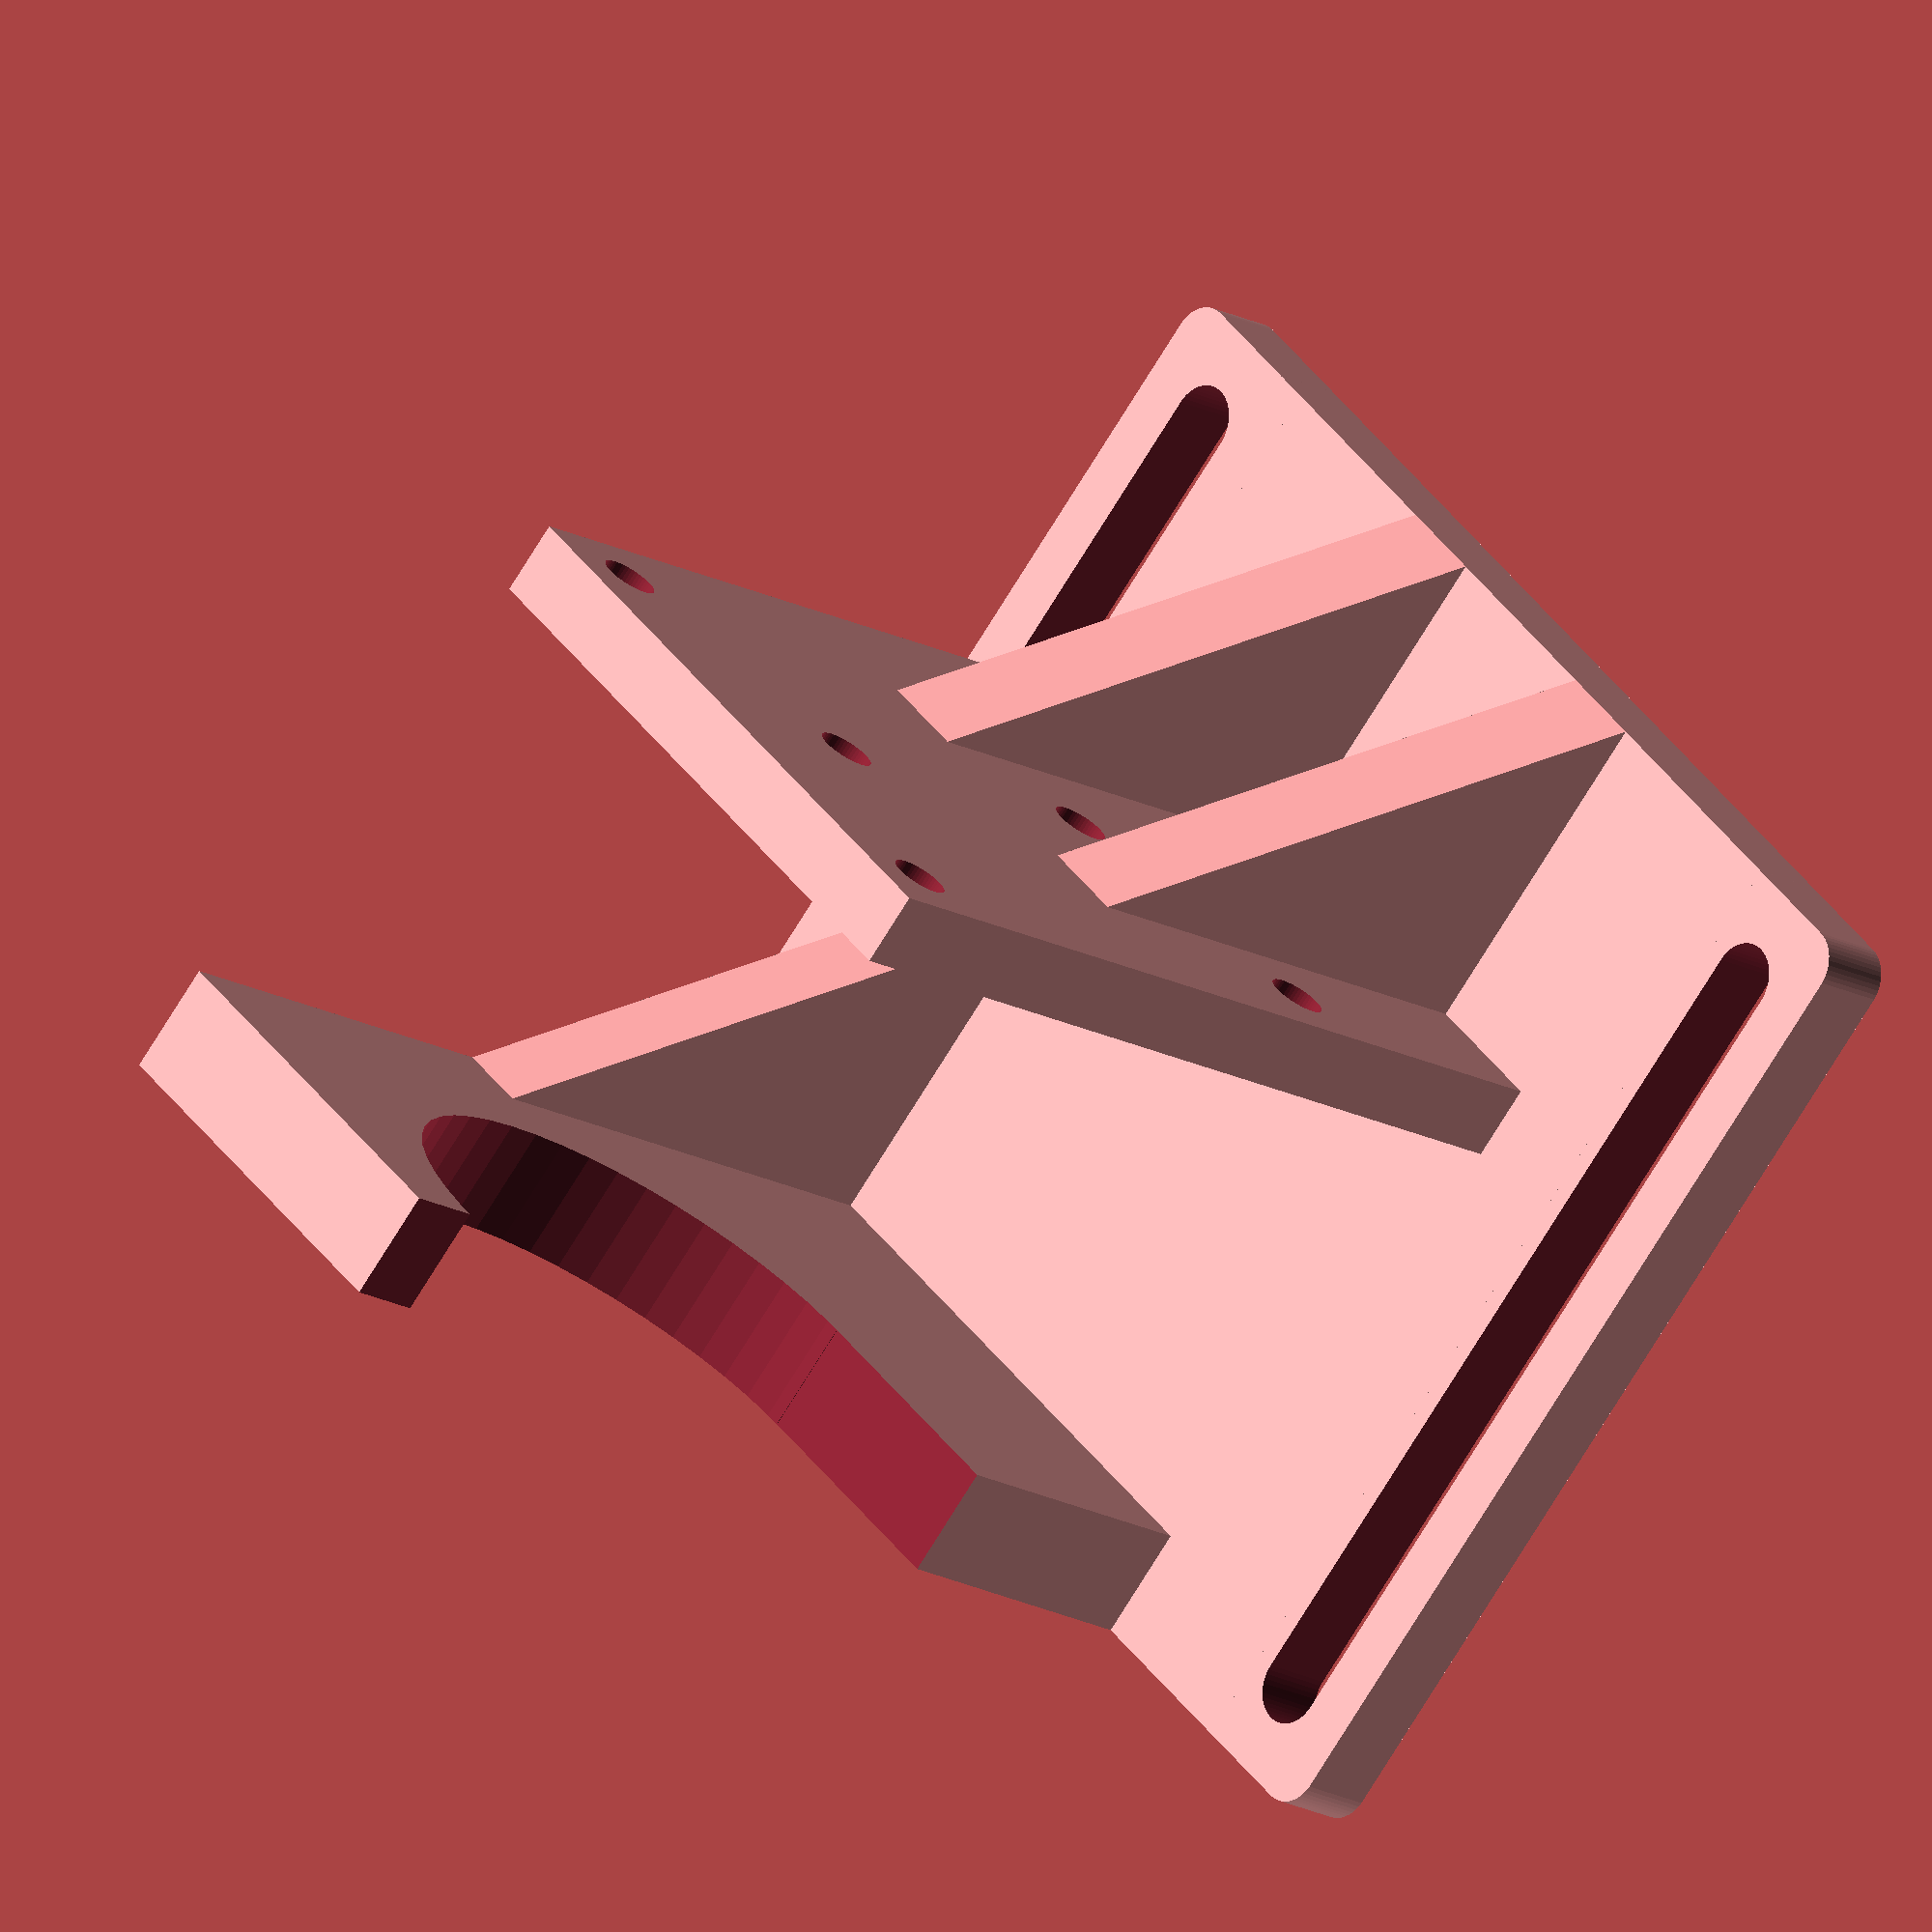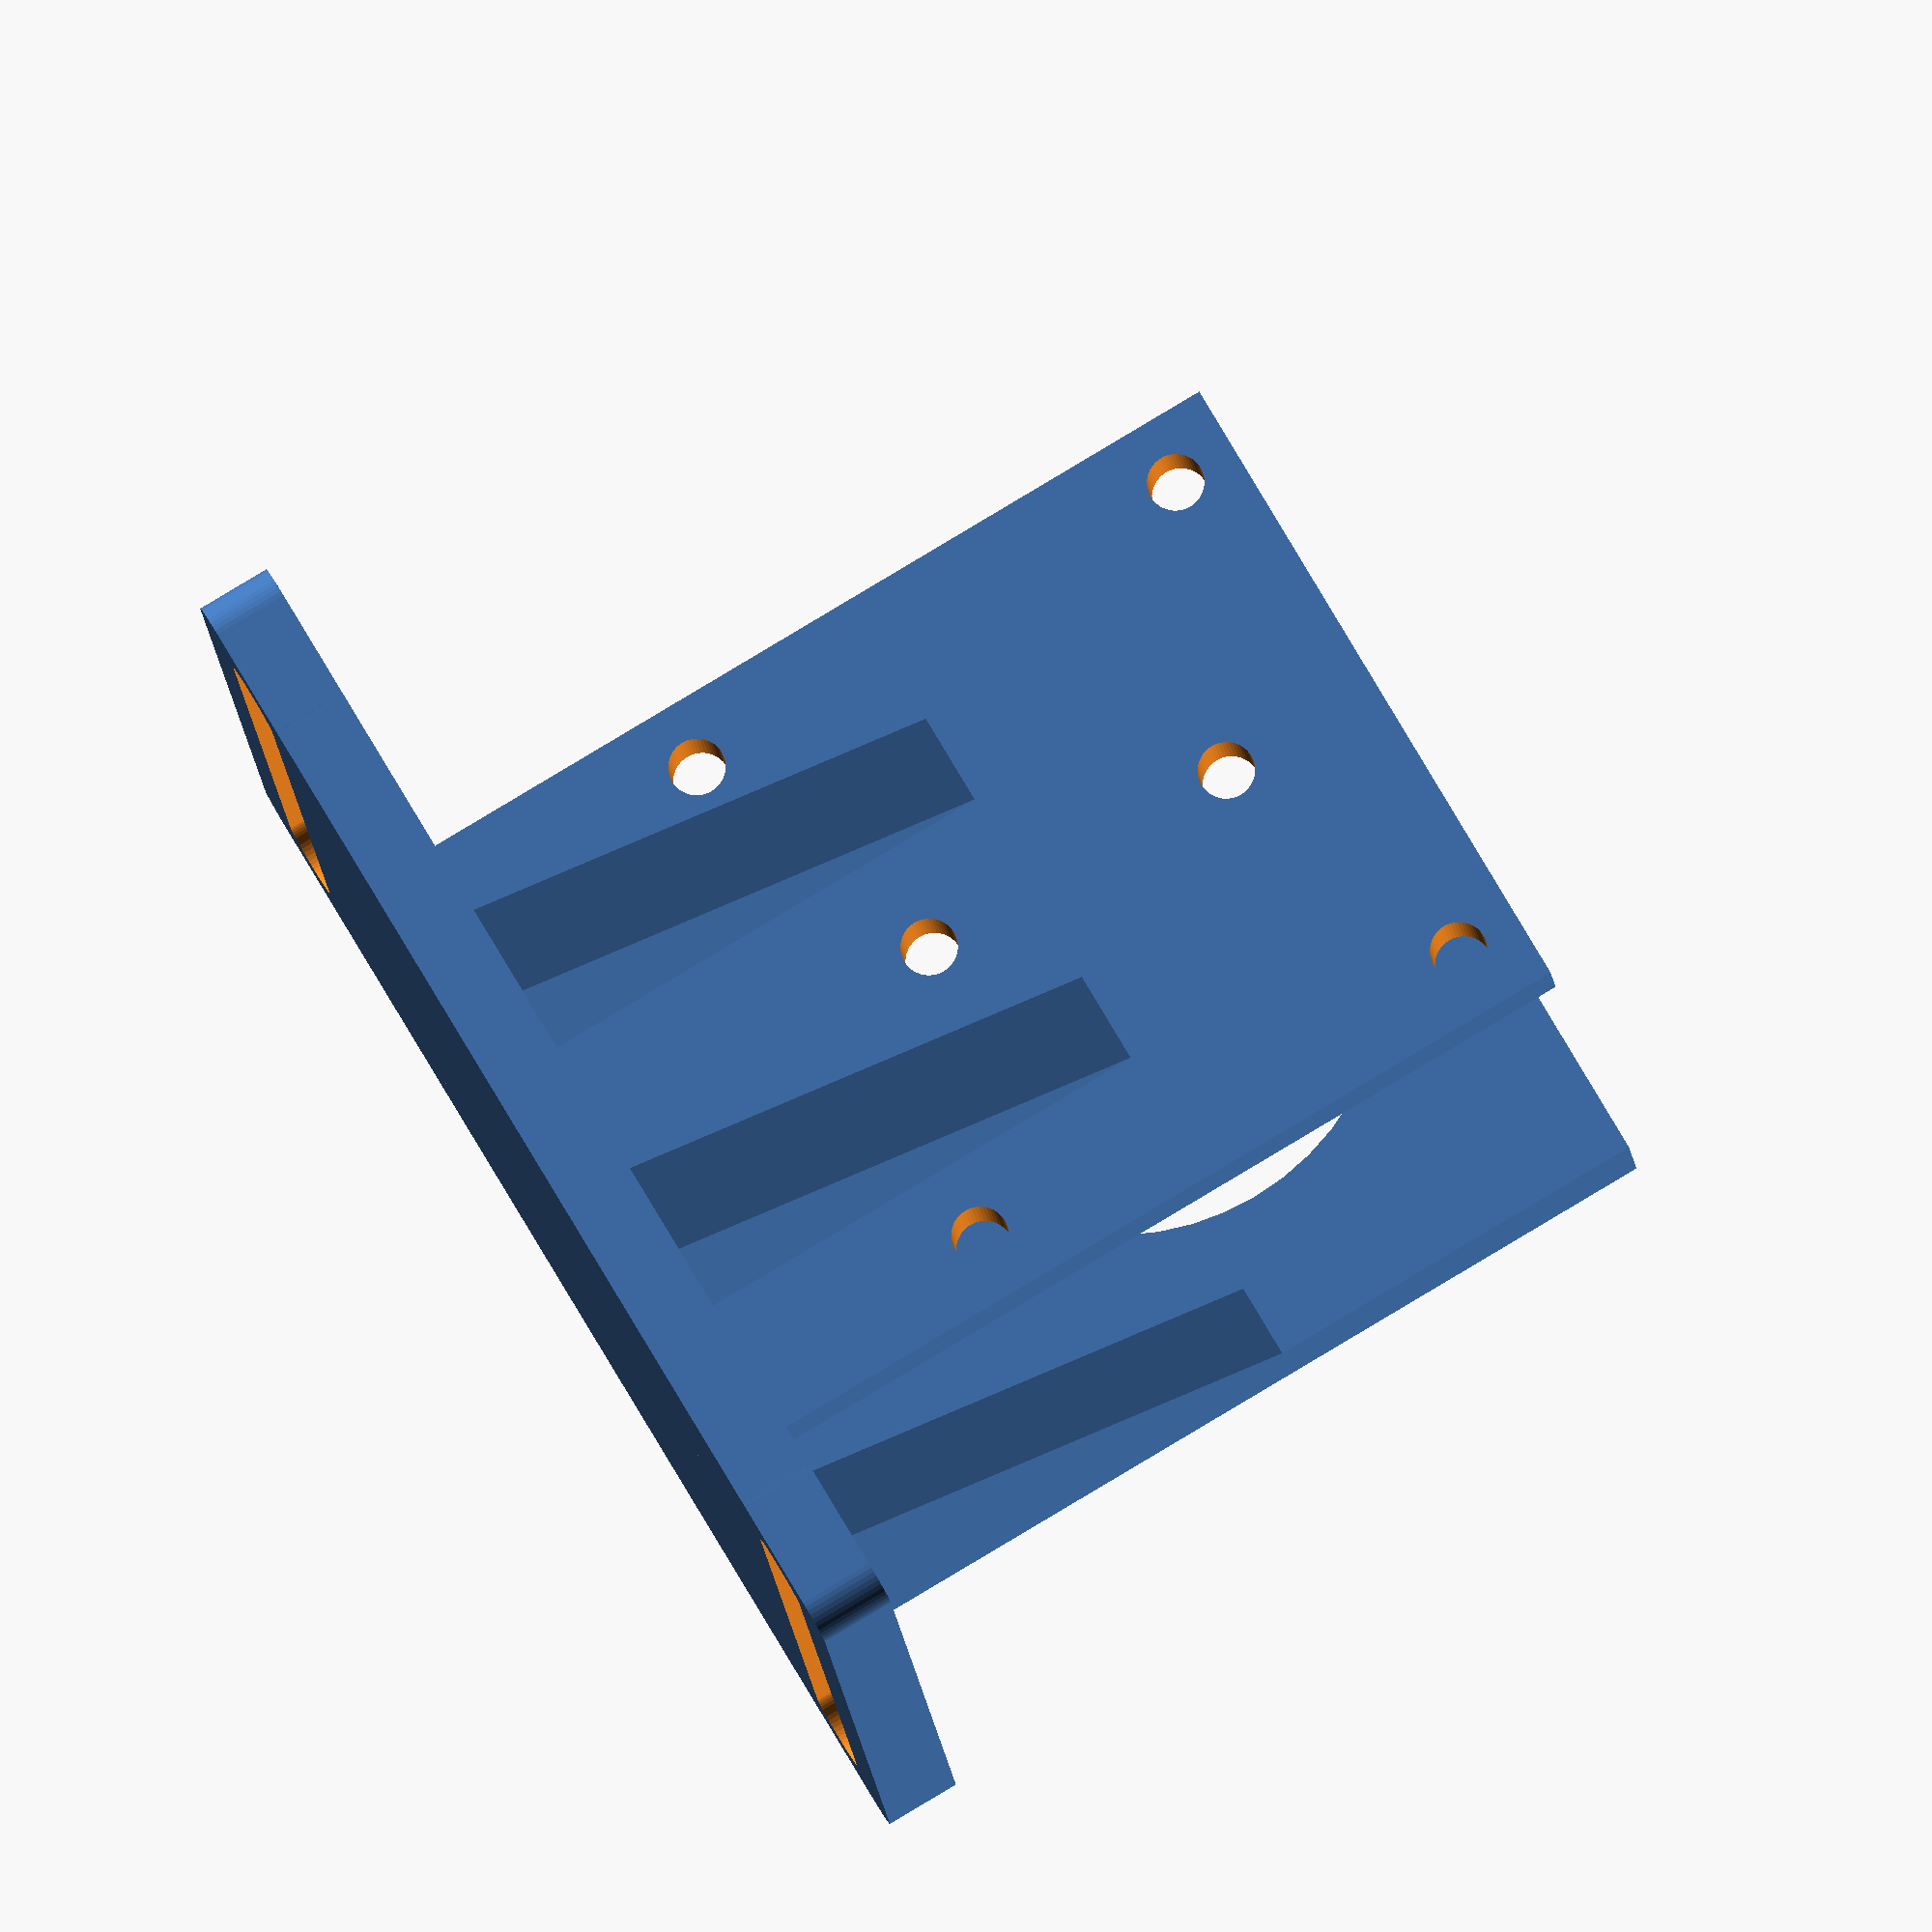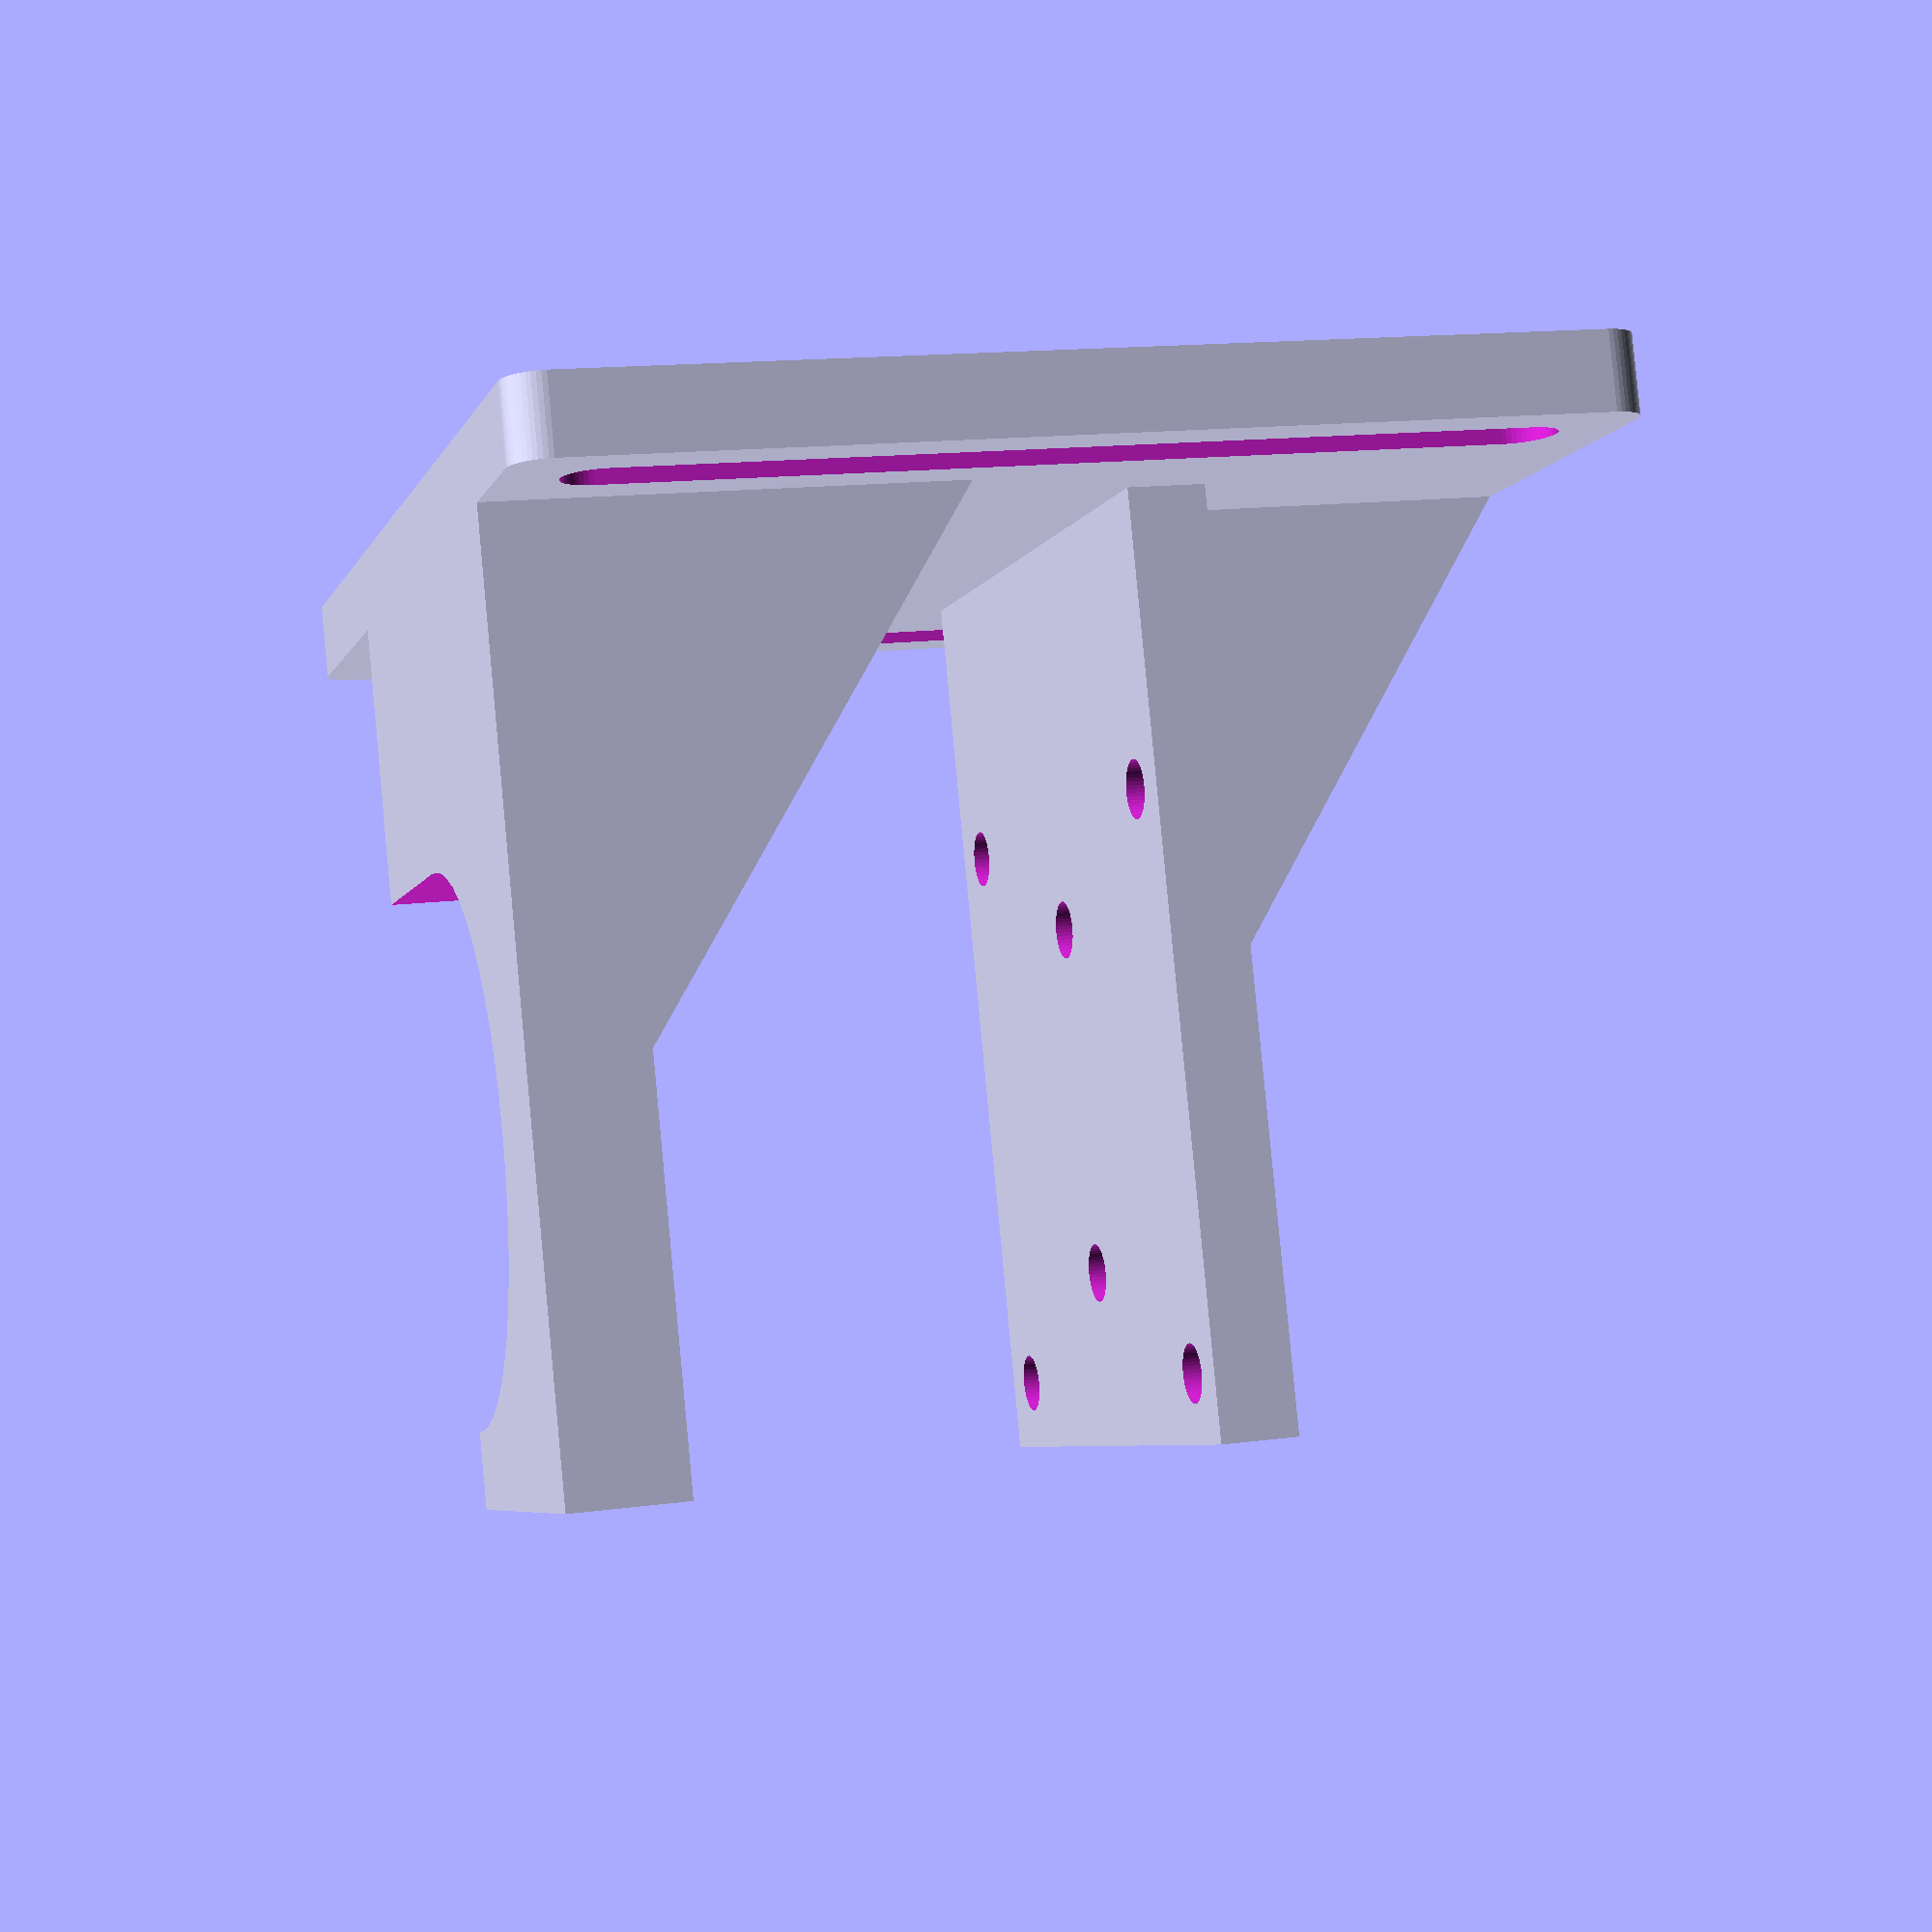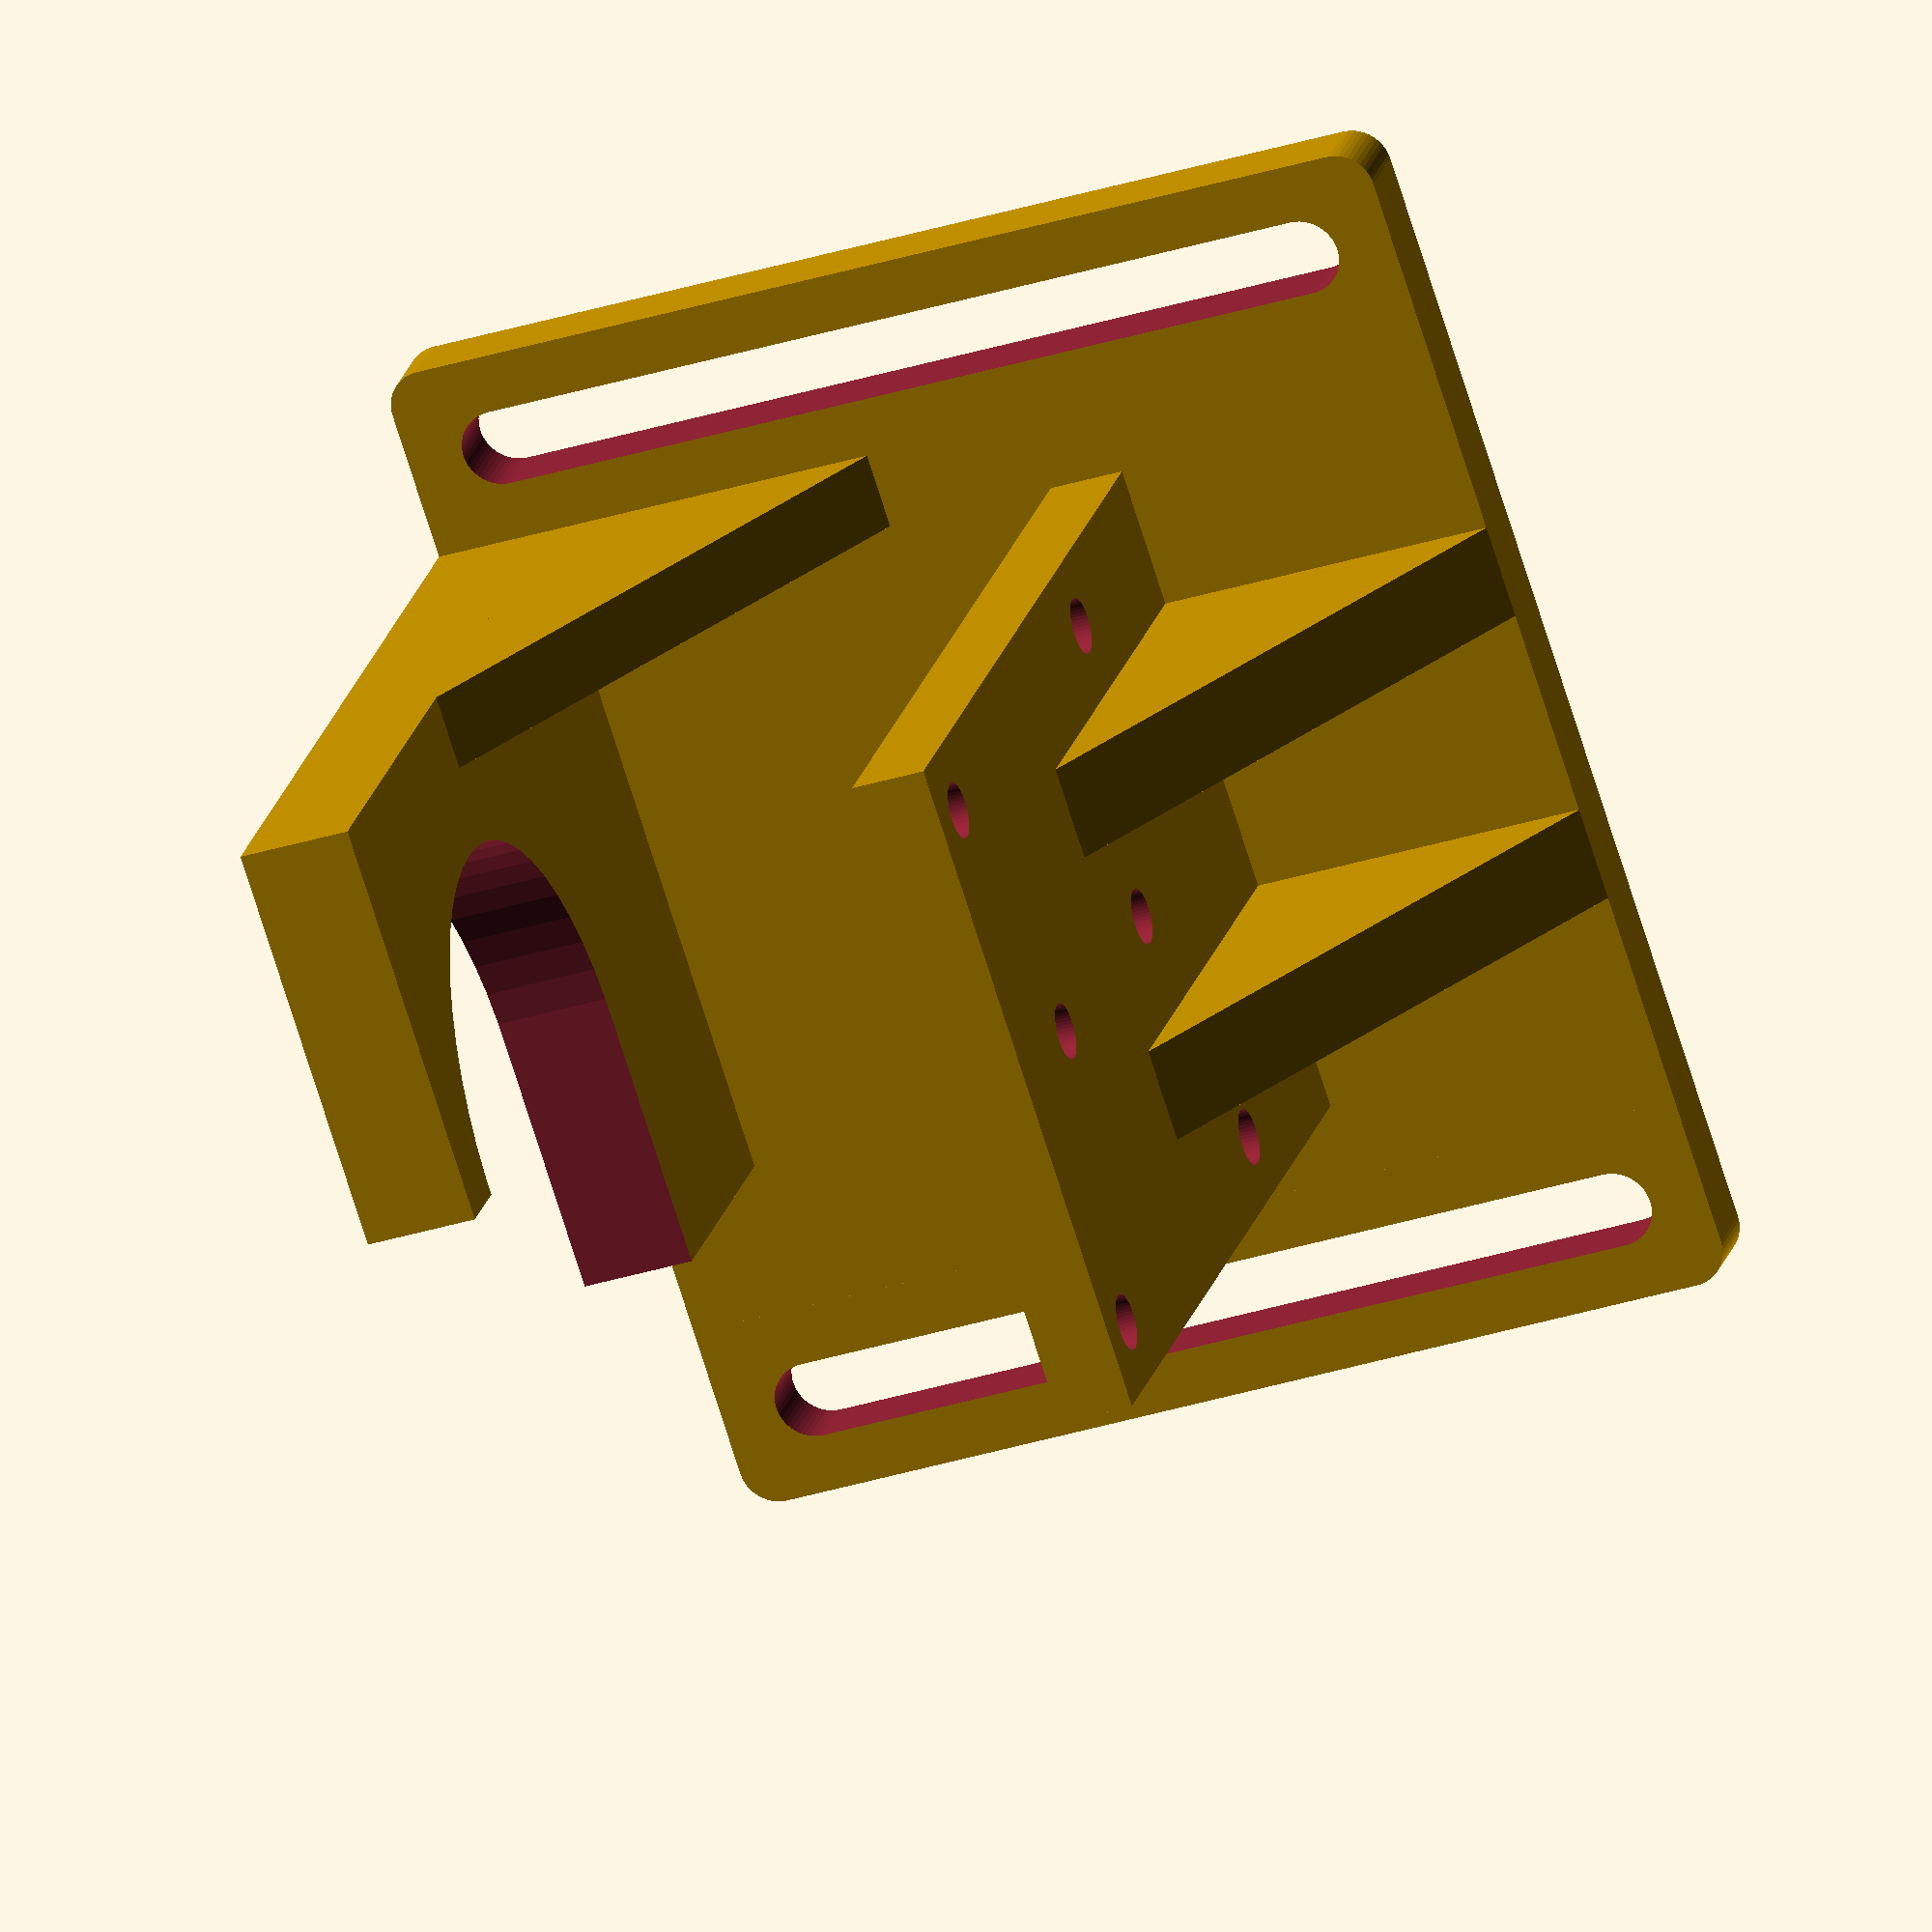
<openscad>
$fn=50;
THICKNESS = 4;

CAM_DISTANCE_FROM_BASE = 15;
CAM_WIDTH = 36;
CAM_HEIGHT = 36;
CAM_HOLE_SPACING = 29;
CAM_HOLE_D = 3;
CAM_HOLE_R = CAM_HOLE_D/2;
CAM_TOTAL_HEIGHT = CAM_DISTANCE_FROM_BASE + CAM_HEIGHT;
CAM_HOLE_OFFSET = (CAM_WIDTH - CAM_HOLE_SPACING)/2;

// The back of the Arducam has two screw heads sticking out.
// These screws hold the lens mount in place.
CAM_SCREW_HOLES_DISTANCE = 9;
CAM_SCREW_HOLES_R = 2;

BRACE_LENGTH = 18;
BRACE_HEIGHT = 26;
BRACE_THICKNESS = 5;
BRACE_OFFSET = 10;

LENS_CENTER_FROM_BASE = 33;
LENS_D = 28.25;
LENS_R = LENS_D/2;
DISTANCE_LENS = 27;

LENS_SUPPORT_THICKNESS = 6;
LENS_SUPPORT_POSITION = BRACE_LENGTH + LENS_SUPPORT_THICKNESS + DISTANCE_LENS;
LENS_SUPPORT_BUFFER = 4;
LENS_SUPPORT_CHOP = 10;

BASE_BUFFER = 6;
BASE_LENGTH = BRACE_LENGTH + THICKNESS + DISTANCE_LENS + LENS_SUPPORT_THICKNESS;
BASE_WIDTH = CAM_WIDTH + BASE_BUFFER*2;

module prism(l, w, h){
   polyhedron(
       points=[[0,0,0], [l,0,0], [l,w,0], [0,w,0], [0,w,h], [l,w,h]],
       faces=[[0,1,2,3],[5,4,3,2],[0,4,5,1],[0,3,4],[5,2,1]]
    );   
}

module hole(r){
    rotate ([0,0,90]) {
        cylinder (h=16, r=r, center=true);
    }
}

// Base
cube([BASE_LENGTH, BASE_WIDTH, THICKNESS]);    

translate([ THICKNESS, BASE_BUFFER, 0 ]){
    // Braces
    rotate([0,0,-90]){
        translate([ 0, -THICKNESS, THICKNESS]){
            translate([ -BRACE_OFFSET - BRACE_THICKNESS/2, 0, 0])
            prism( BRACE_THICKNESS, BRACE_LENGTH, BRACE_HEIGHT );
        }

        translate([-CAM_WIDTH, -THICKNESS, THICKNESS]){
            translate([ BRACE_OFFSET - BRACE_THICKNESS/2, 0, 0])
            prism( BRACE_THICKNESS, BRACE_LENGTH, BRACE_HEIGHT );
        }
    }
    
    // Camera plate
    translate([BRACE_LENGTH, 0, 0]) {
        rotate([0,-90,0]){
            difference(){
                cube([CAM_TOTAL_HEIGHT, CAM_WIDTH, THICKNESS]);
                
                // Arducam mount holes
                translate([CAM_HOLE_OFFSET + CAM_DISTANCE_FROM_BASE, CAM_HOLE_OFFSET, 0]){
                    hole(CAM_HOLE_R);
                    
                    translate([CAM_HOLE_SPACING, 0, 0])
                    hole(CAM_HOLE_R);
                    
                    translate([0, CAM_HOLE_SPACING, 0])
                    hole(CAM_HOLE_R);

                    translate([CAM_HOLE_SPACING, CAM_HOLE_SPACING, 0])
                    hole(CAM_HOLE_R);
                }

                // Screw holes
                translate([CAM_DISTANCE_FROM_BASE, 0, 0]){
                    translate([CAM_SCREW_HOLES_DISTANCE, CAM_WIDTH/2, 0])
                    hole(CAM_HOLE_R);

                    translate([CAM_WIDTH-CAM_SCREW_HOLES_DISTANCE, CAM_WIDTH/2, 0])
                    hole(CAM_HOLE_R);
                }                
            }
        }
    }
    
    // Lens support
    translate([ LENS_SUPPORT_POSITION, -LENS_SUPPORT_BUFFER, 0]){
        rotate([0,-90,0]){
            difference(){
                cube([CAM_TOTAL_HEIGHT, CAM_WIDTH, LENS_SUPPORT_THICKNESS]);
                
                translate([LENS_CENTER_FROM_BASE, CAM_HEIGHT/2 + LENS_SUPPORT_BUFFER, 0]){
                    hole(LENS_R);
                    translate([-LENS_R, 0, -LENS_SUPPORT_THICKNESS/2])
                    cube([LENS_D + LENS_SUPPORT_CHOP, LENS_D, LENS_SUPPORT_THICKNESS*2]);
                }
            }
        }
        // Brace
        rotate( [0,0,-90] ){
            translate([ -THICKNESS, -BRACE_LENGTH-LENS_SUPPORT_THICKNESS,THICKNESS])
            prism( THICKNESS, BRACE_LENGTH, BRACE_HEIGHT );
        }
    }
}

SLOT_BLOCK_BUFFER = 3;
SLOT_LENGTH = BASE_LENGTH - (SLOT_BLOCK_BUFFER*2);
SLOT_HEIGHT = 4;
SLOT_BLOCK_POSITION = 0;
SLOT_BLOCK_LENGTH = SLOT_LENGTH + (SLOT_BLOCK_BUFFER*2);
SLOT_BLOCK_HEIGHT = SLOT_HEIGHT + (SLOT_BLOCK_BUFFER*2);
SLOT_ROUNDED_R = 2;

module slot() {
    translate([ SLOT_LENGTH/2+SLOT_BLOCK_BUFFER, SLOT_HEIGHT/2+SLOT_BLOCK_BUFFER, THICKNESS/2 ]) {
        difference() {
            minkowski() {
                cube([SLOT_BLOCK_LENGTH-(SLOT_ROUNDED_R*2), SLOT_BLOCK_HEIGHT-(SLOT_ROUNDED_R*2), THICKNESS/2], center=true);
                cylinder (h=THICKNESS/2, r=SLOT_ROUNDED_R, center=true);
            }
         
            hull() {
                translate([ -SLOT_LENGTH/2 + SLOT_HEIGHT/2, 0, 0 ])
                hole(SLOT_HEIGHT/2);

                translate([ SLOT_LENGTH/2 - SLOT_HEIGHT/2, 0, 0 ])
                hole(SLOT_HEIGHT/2);
            }    
        }
    }
}

translate([ SLOT_BLOCK_POSITION, BASE_WIDTH - SLOT_HEIGHT/2, 0 ])
slot();

translate([ SLOT_BLOCK_POSITION, -SLOT_BLOCK_HEIGHT + SLOT_HEIGHT/2, 0 ])
slot();


</openscad>
<views>
elev=196.9 azim=315.0 roll=137.4 proj=o view=wireframe
elev=274.3 azim=97.4 roll=239.2 proj=o view=solid
elev=274.4 azim=195.1 roll=354.6 proj=p view=wireframe
elev=340.1 azim=162.0 roll=12.7 proj=o view=solid
</views>
